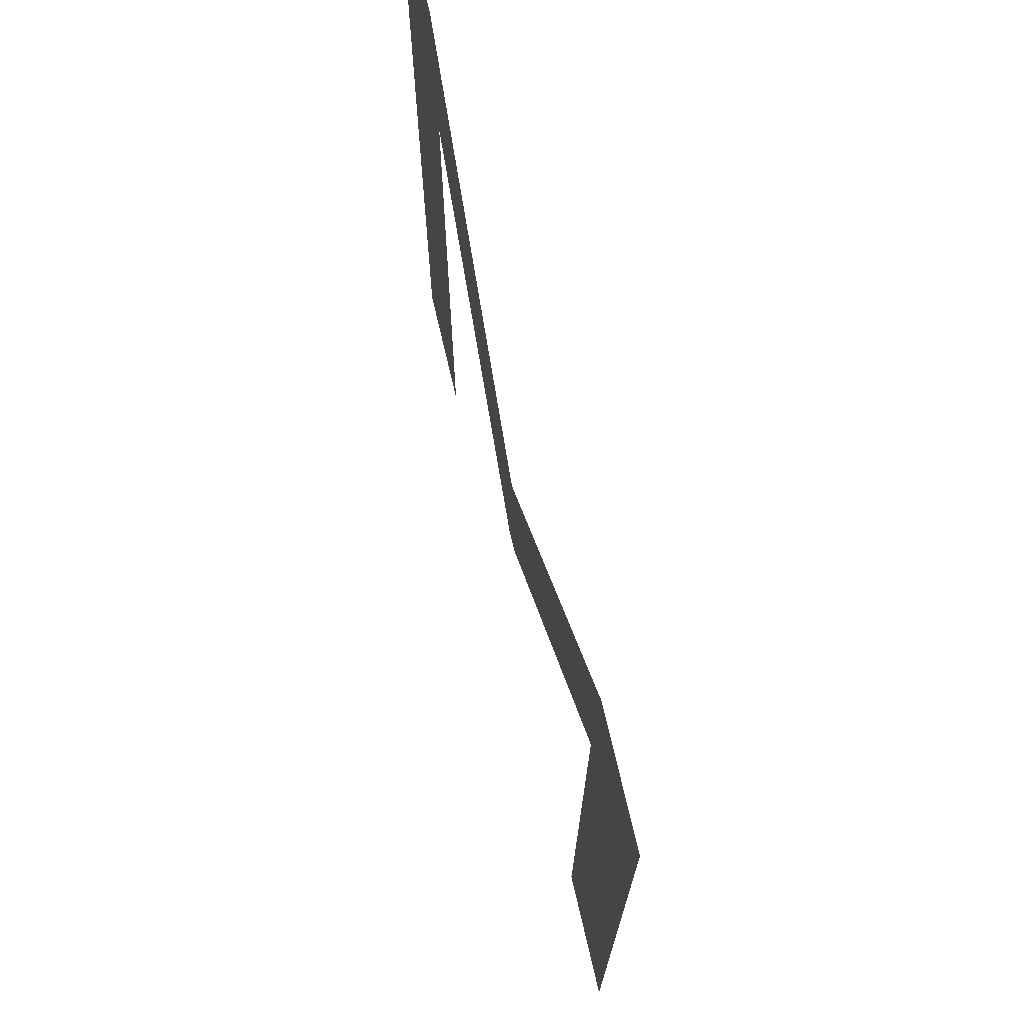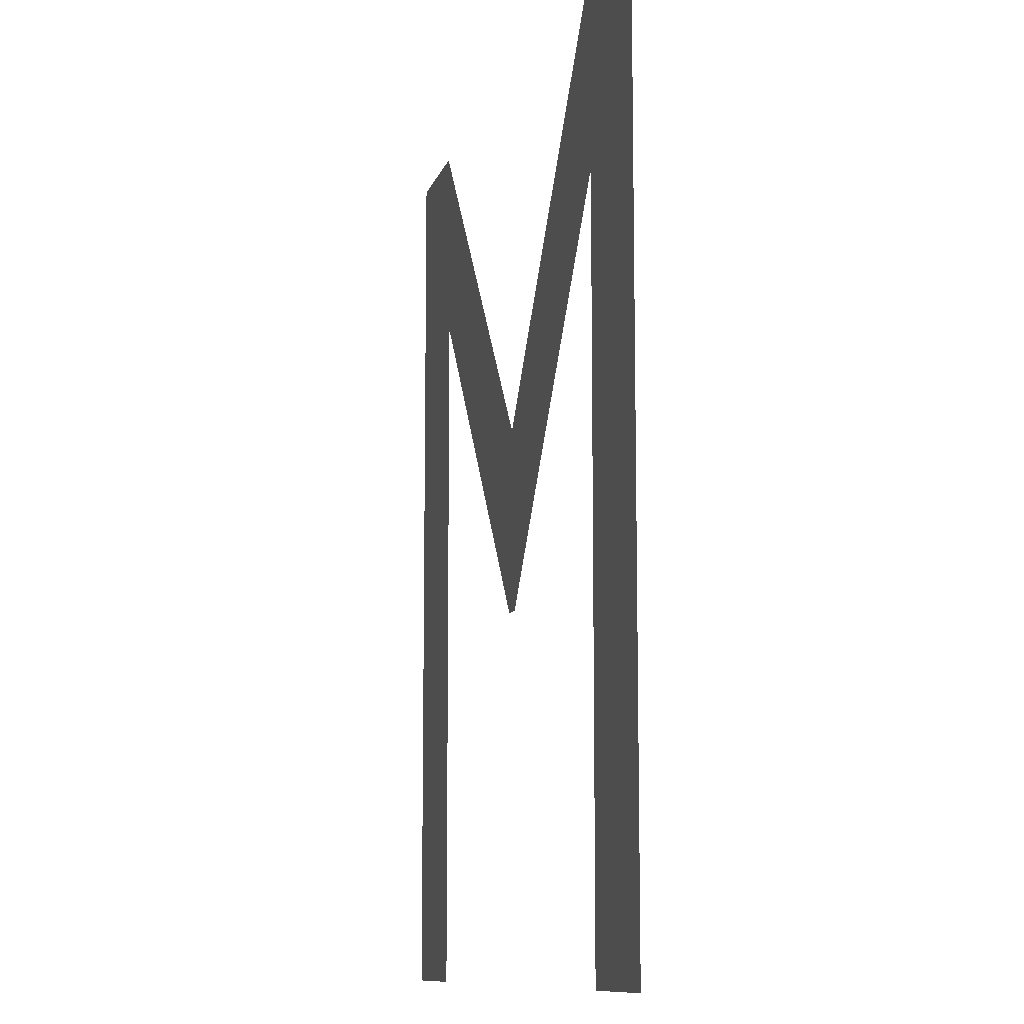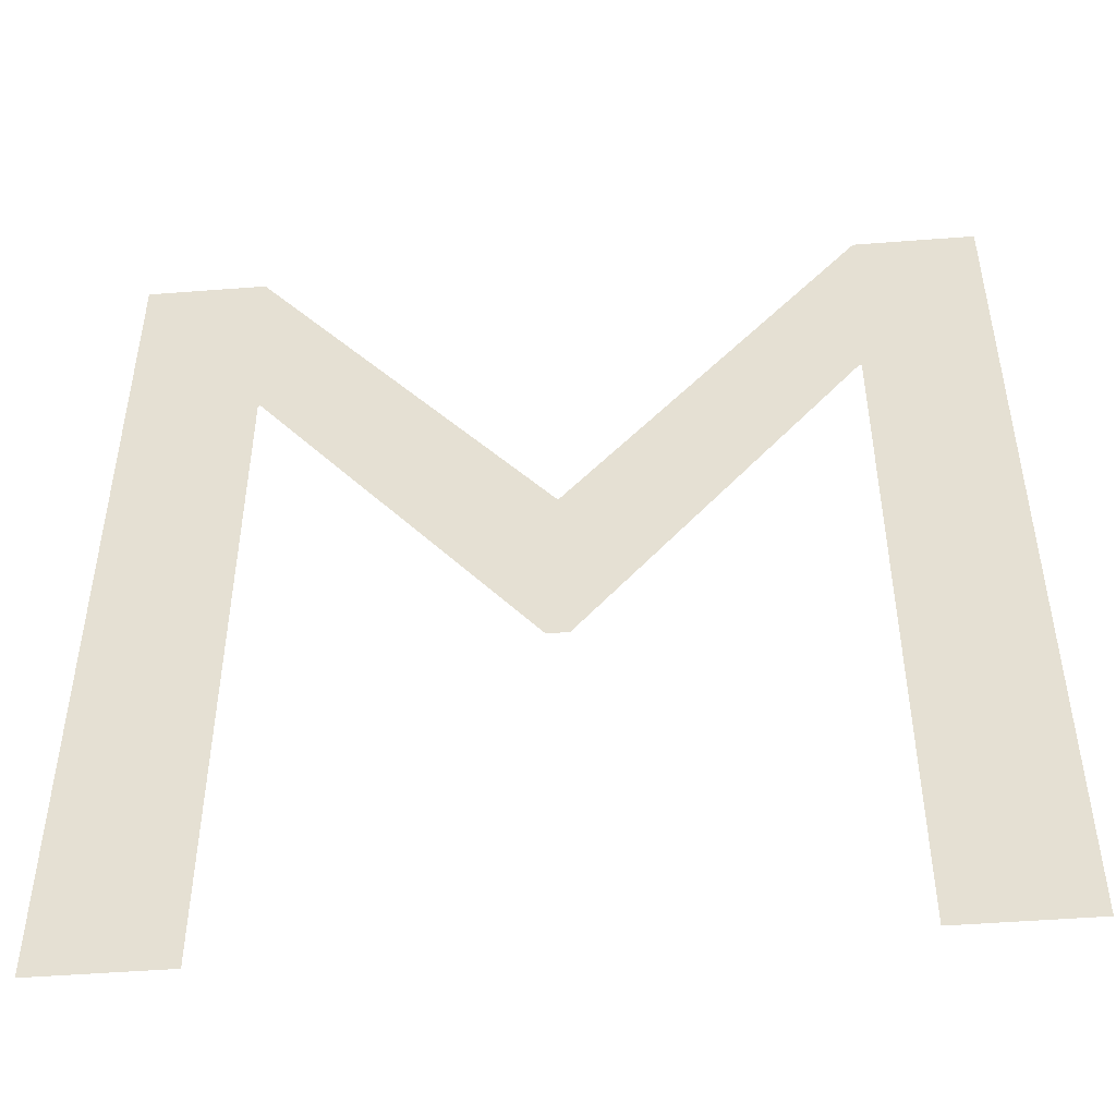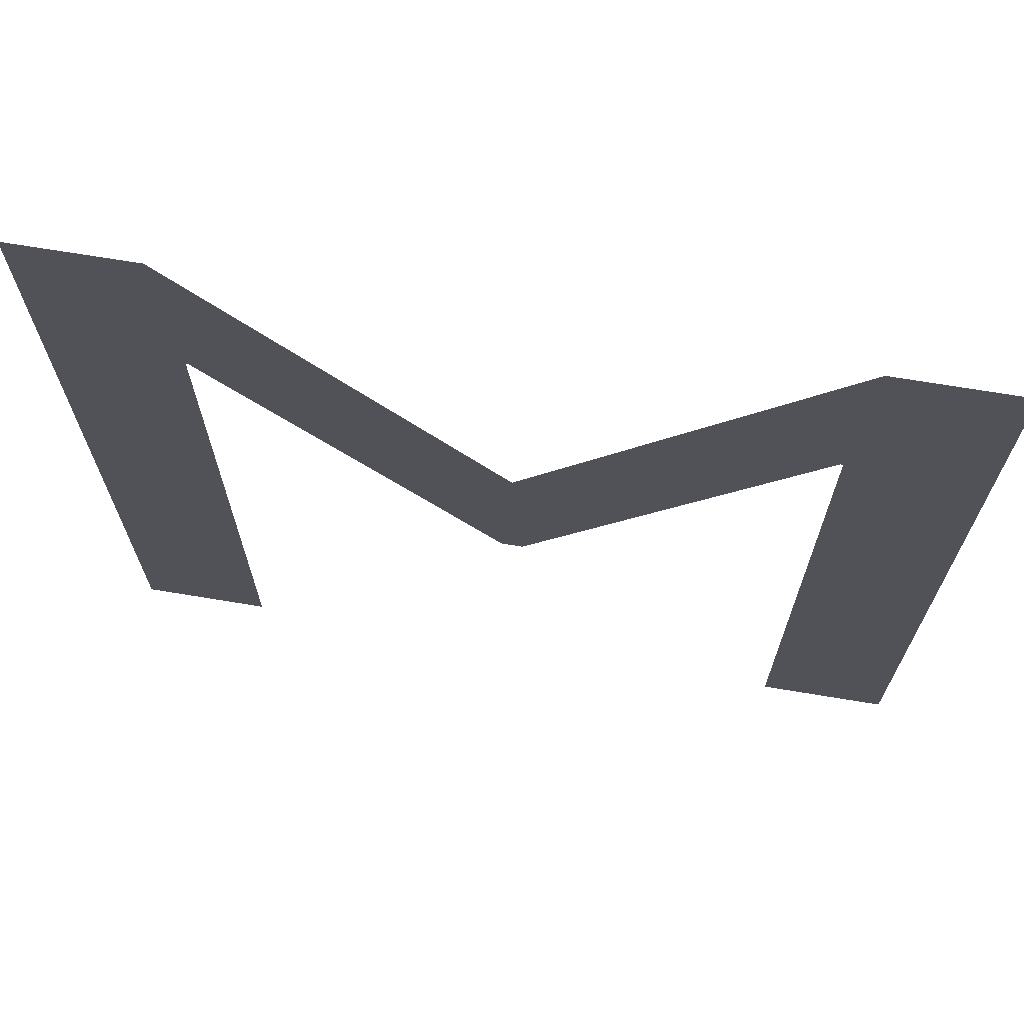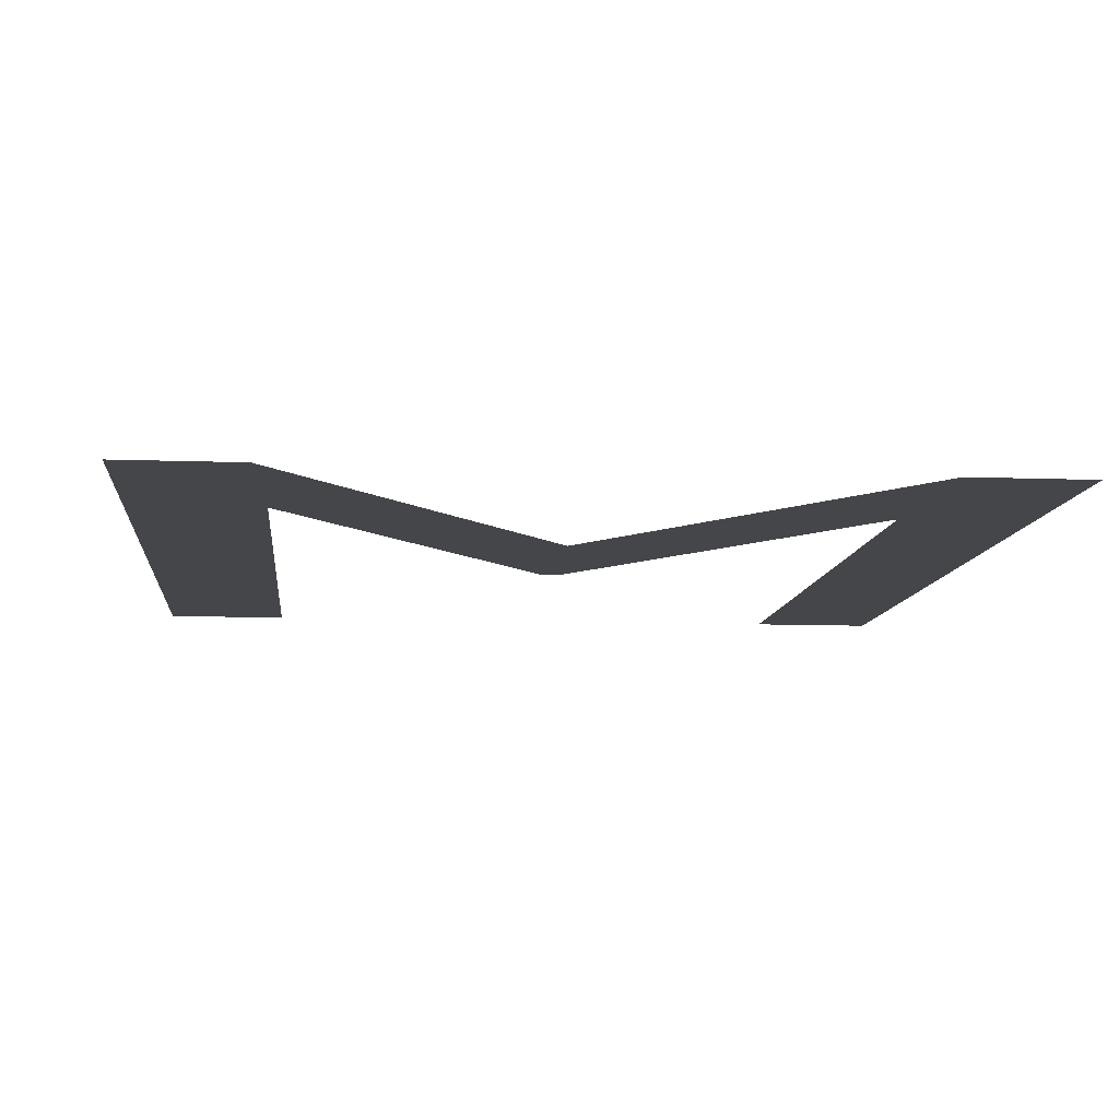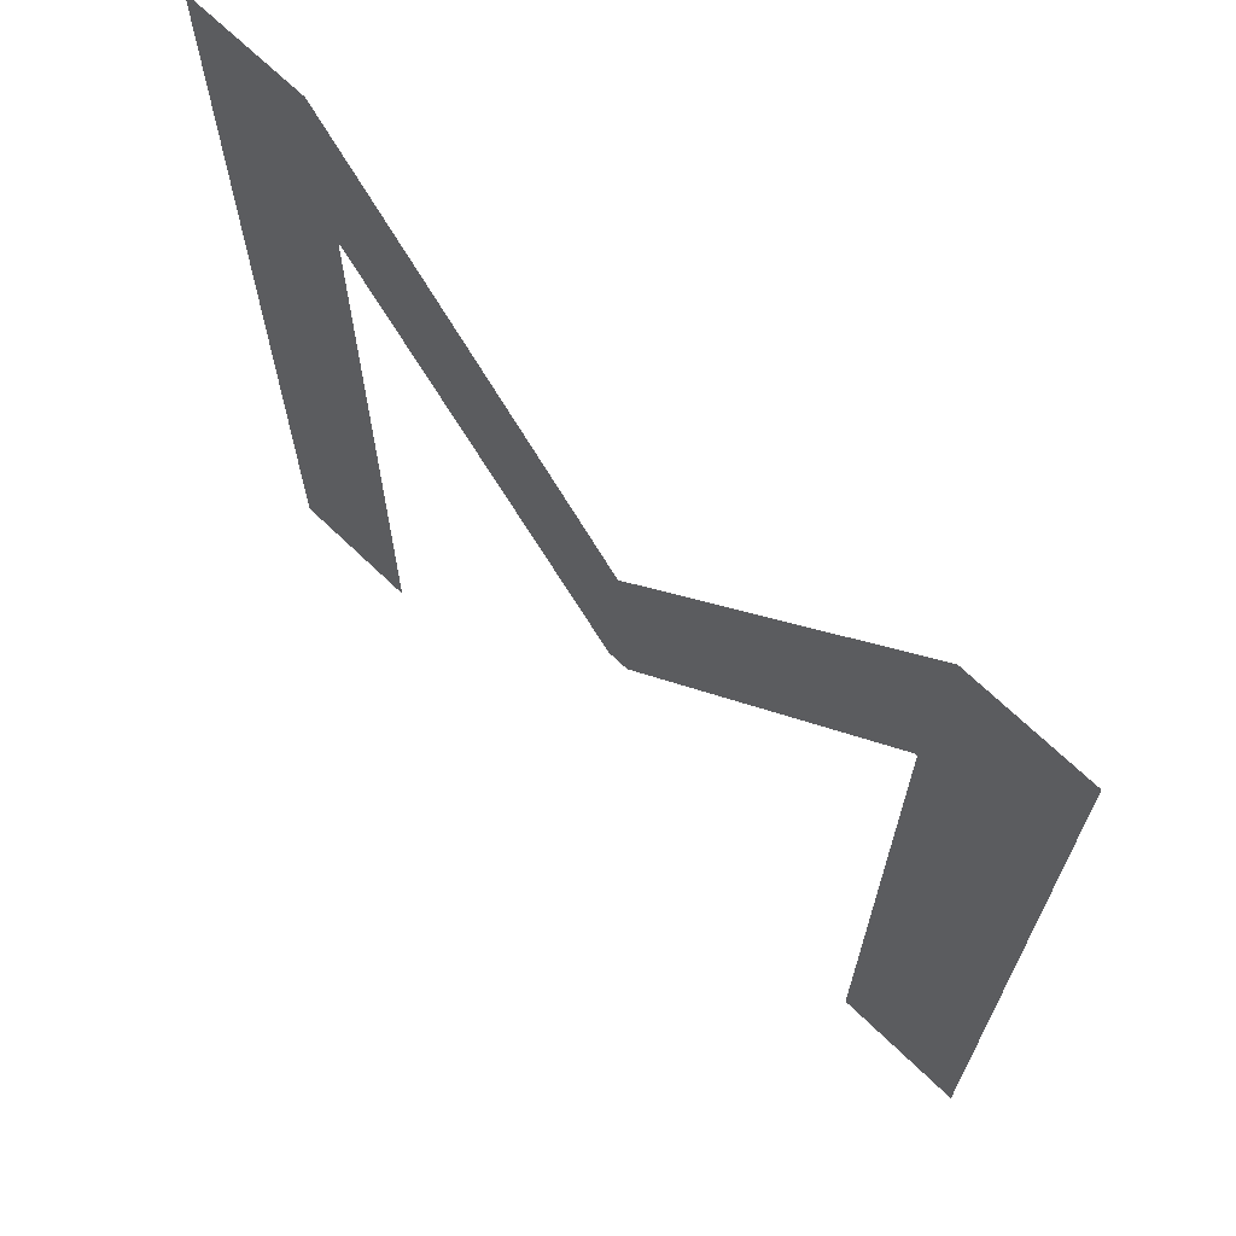
<metadata>
{"format":"obj","ext":"obj","renderer":"f3d","projection":"perspective","resolution":1024,"background":"white","views":[{"elev":72.6,"azim":-103.1,"up":"+Y"},{"elev":-10.1,"azim":76.3,"up":"+Y"},{"elev":-48.8,"azim":-175.1,"up":"+Y"},{"elev":70.1,"azim":-170.6,"up":"+Y"},{"elev":-9.6,"azim":174.3,"up":"+Z"},{"elev":68.6,"azim":44.0,"up":"+Y"}]}
</metadata>
<code>
o Text
v 0.709 0.682 -0
v 0.618 0.682 -0
v 0.391 0.402 -0
v 0.165 0.682 -0
v 0.073 0.682 -0
v 0.073 0 0
v 0.171 0 0
v 0.171 0.531 -0
v 0.173 0.531 -0
v 0.383 0.267 -0
v 0.399 0.267 -0
v 0.609 0.531 -0
v 0.611 0.531 -0
v 0.611 0 0
v 0.709 0 0
f 6 4 5
f 6 8 4
f 8 9 4
f 9 3 4
f 3 1 2
f 3 12 1
f 12 13 1
f 13 15 1
f 6 7 8
f 10 3 9
f 3 11 12
f 14 15 13
f 10 11 3

</code>
